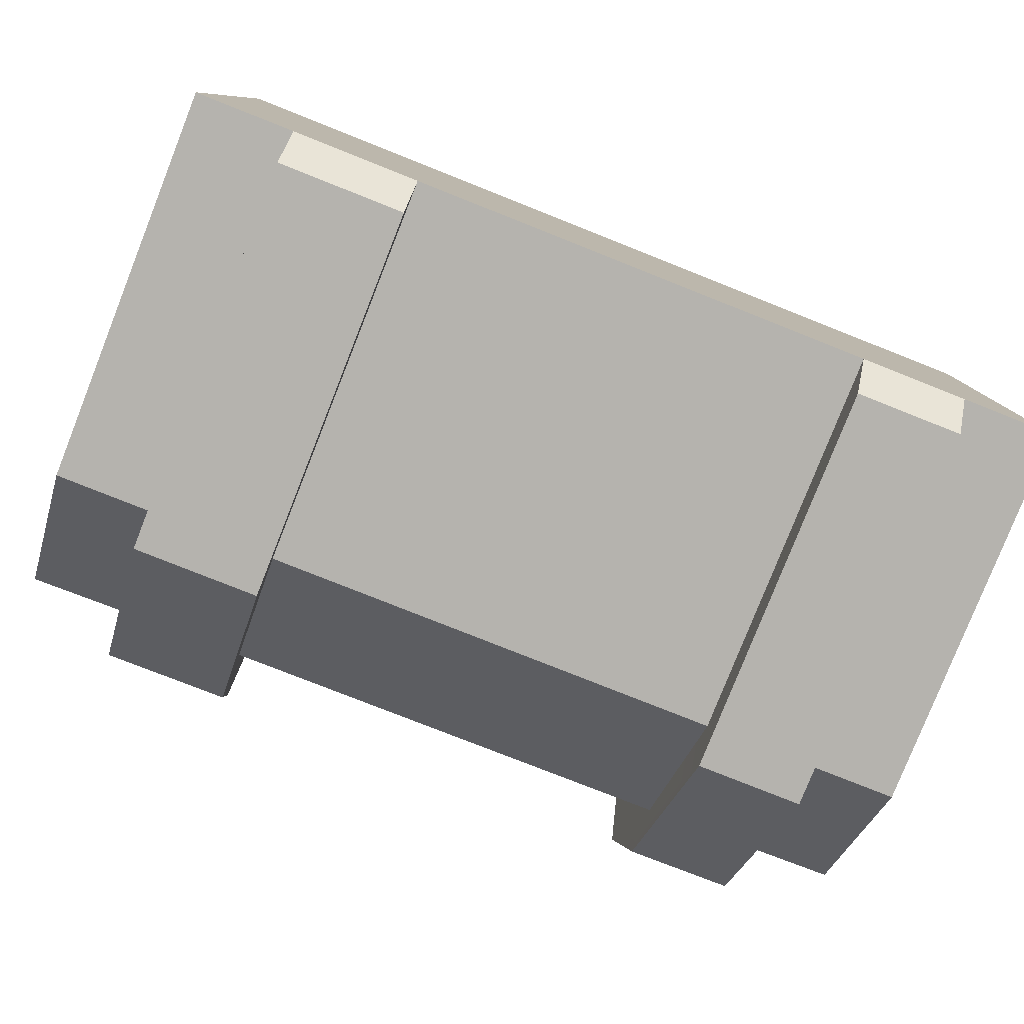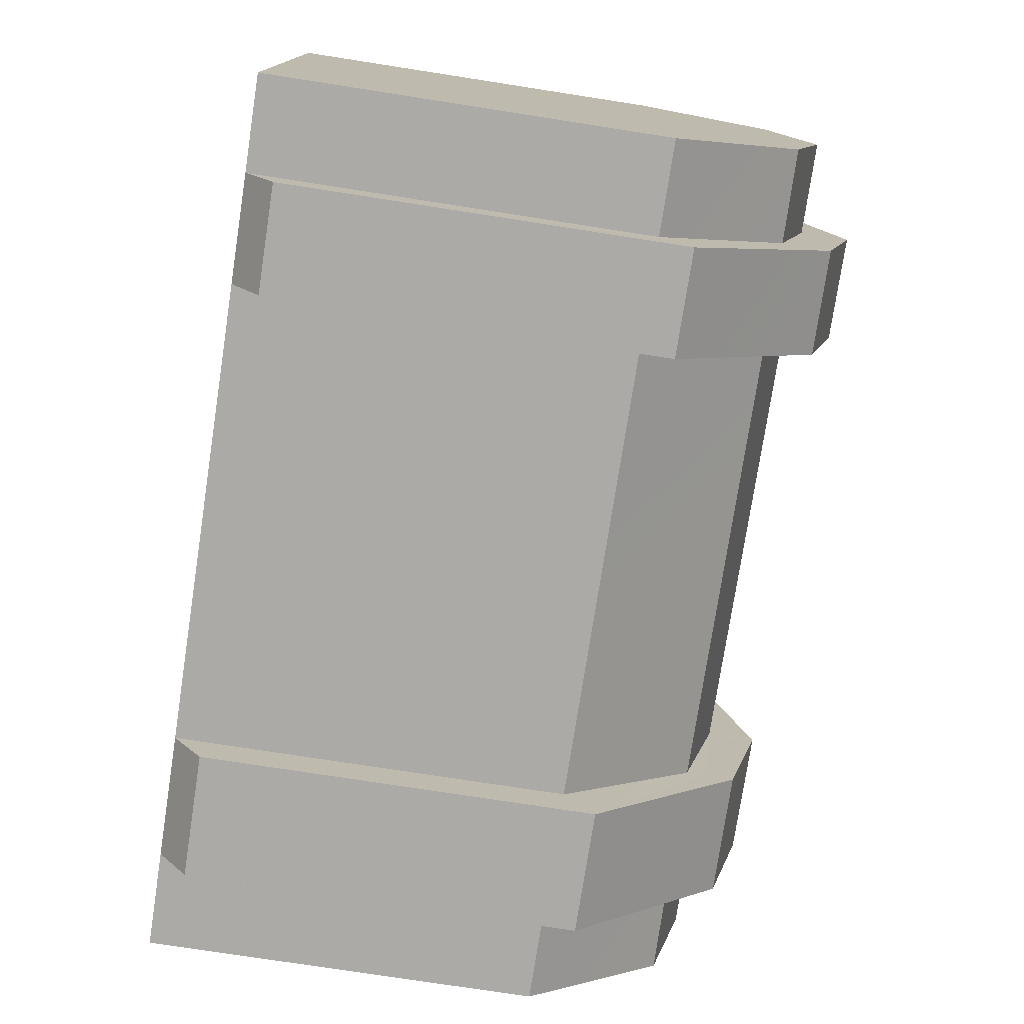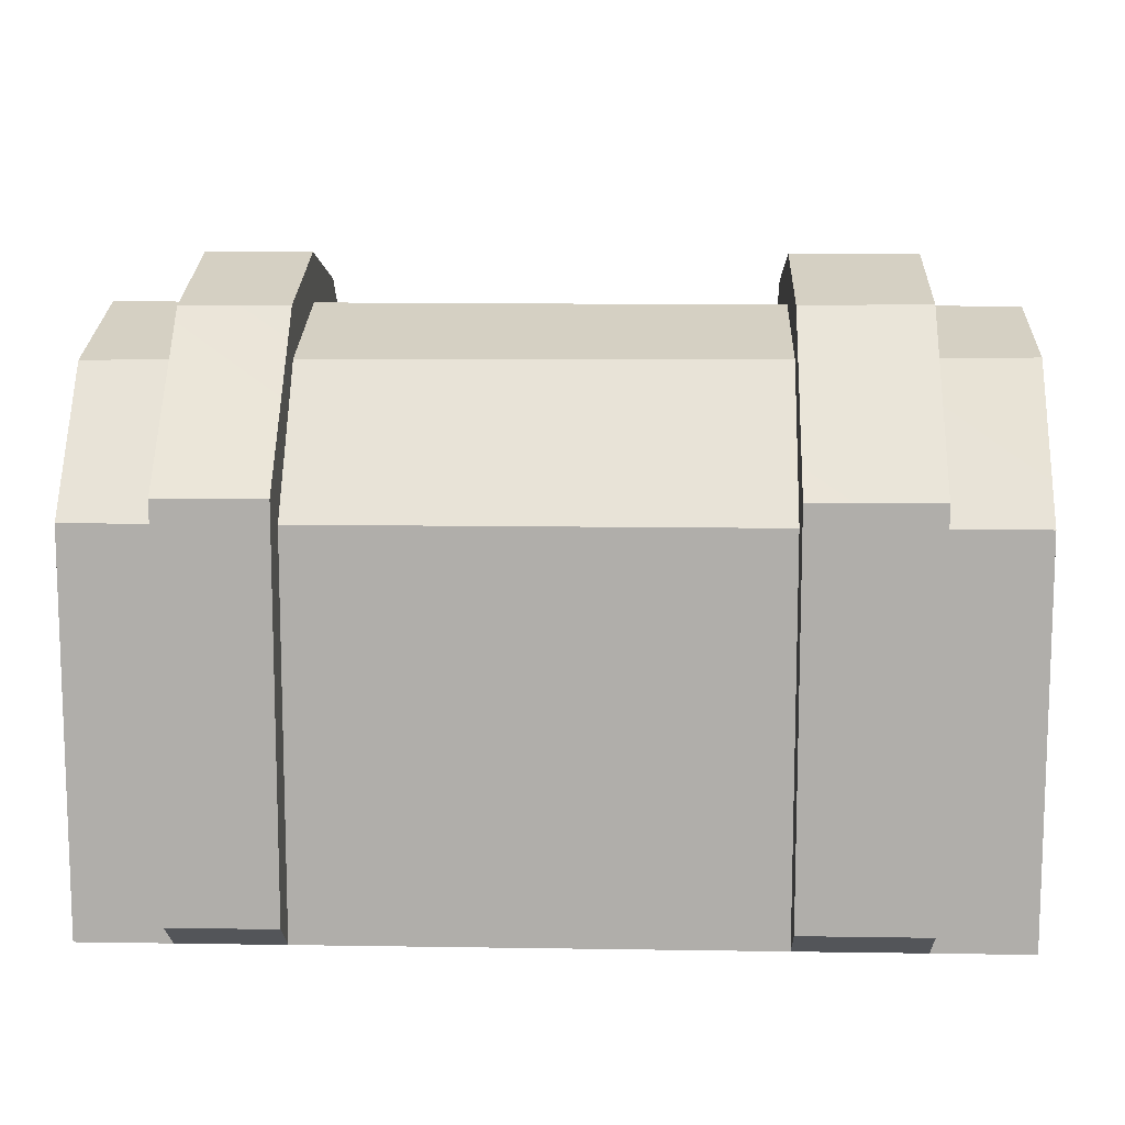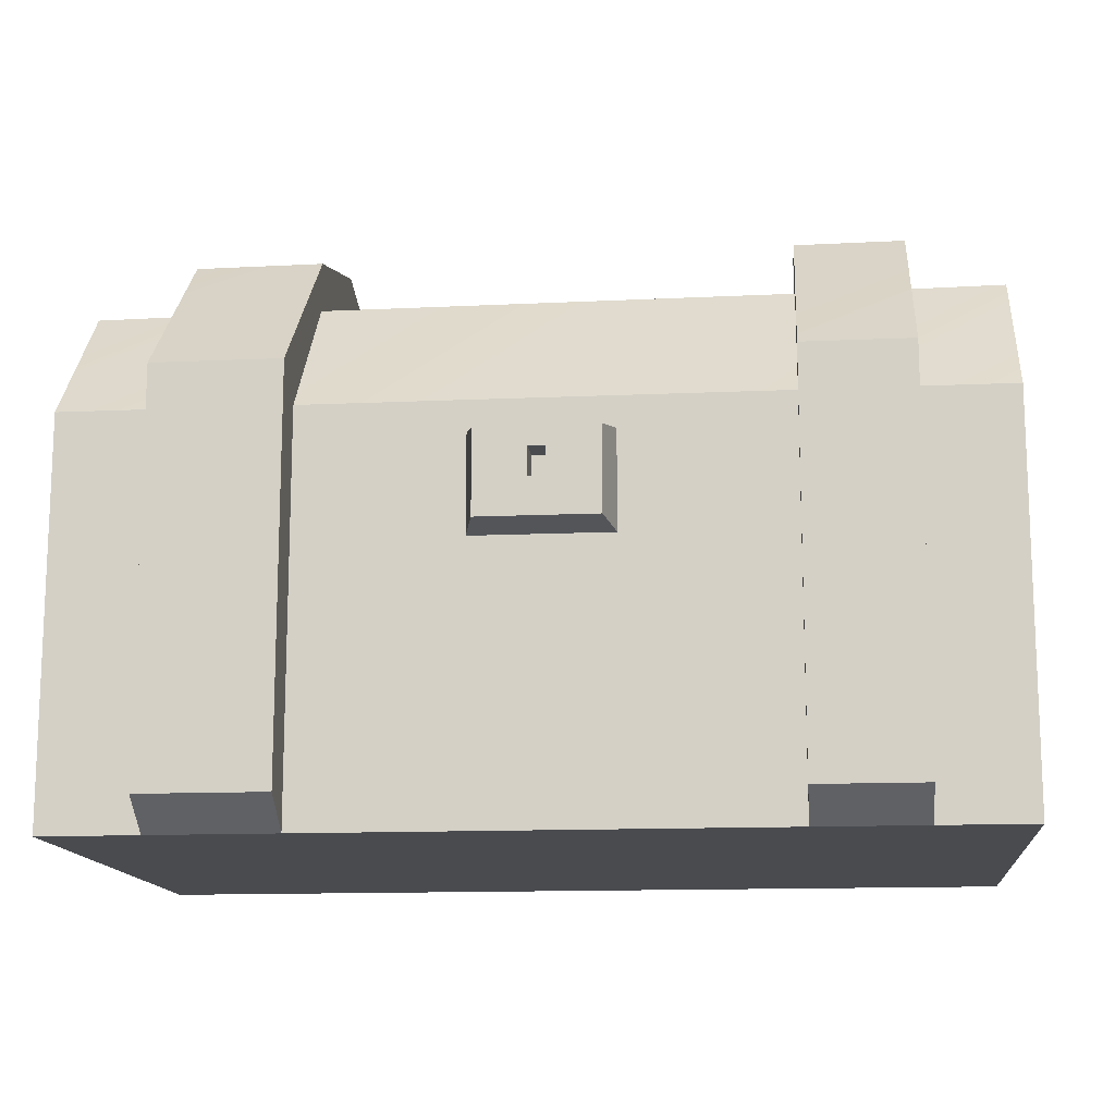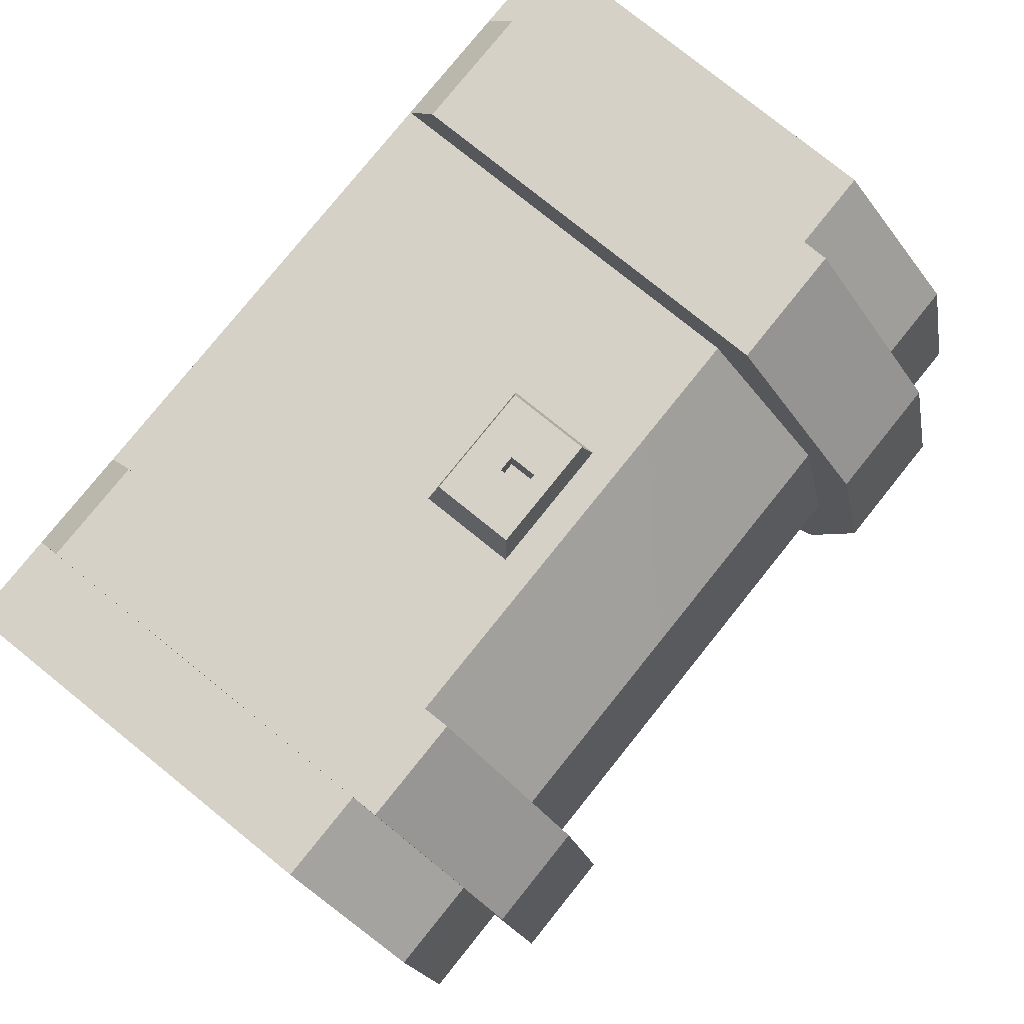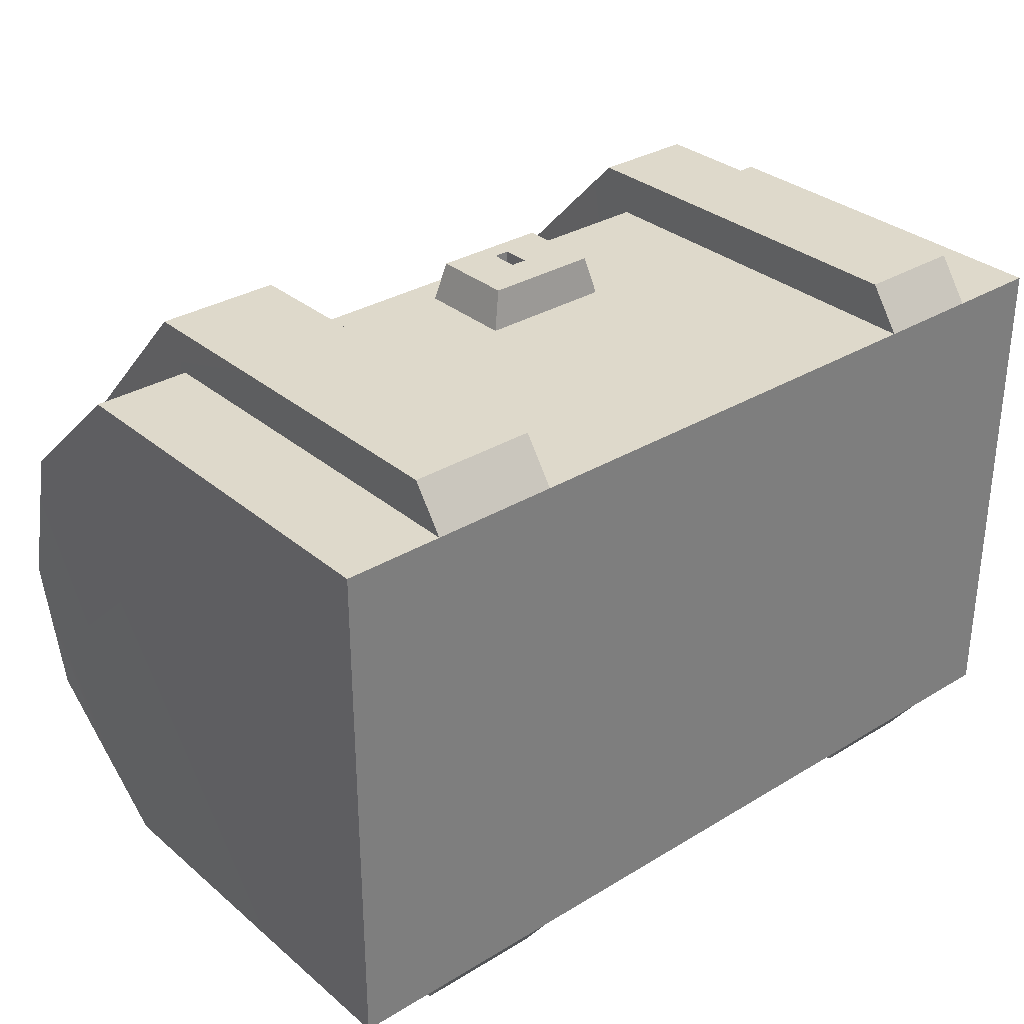
<metadata>
{"format":"obj","ext":"obj","renderer":"f3d","projection":"perspective","resolution":1024,"background":"white","views":[{"elev":-79.9,"azim":-21.6,"up":"+Z"},{"elev":-76.1,"azim":81.2,"up":"+Z"},{"elev":11.8,"azim":-177.9,"up":"+Y"},{"elev":-13.8,"azim":5.7,"up":"+Y"},{"elev":79.1,"azim":128.8,"up":"+Z"},{"elev":31.8,"azim":-40.5,"up":"+Z"}]}
</metadata>
<code>
o Cube.001
v -1.243 1.831 0.5056
v -1.599 1.831 0.4941
v -1.599 1.352 0.9333
v -1.243 1.352 0.9333
v 1.599 -0.06974 -0.9333
v 1.599 1.352 -0.9333
v 1.601 1.827 -0.5146
v 1.599 1.971 0.02974
v 1.599 1.831 0.5448
v 1.599 1.352 0.9333
v 1.599 -0.06974 0.9333
v -1.243 -0.06974 0.9333
v -1.599 -0.06974 0.9333
v -1.599 1.971 -0.04729
v -1.601 1.85 -0.5102
v -1.599 1.352 -0.9333
v -1.599 -0.06974 -0.9333
v -1.243 1.352 -0.9333
v -1.243 -0.06974 -0.9333
v -1.243 1.971 -0.0298
v -1.245 1.844 -0.5112
v -0.7876 1.352 -0.9333
v -0.7876 -0.06974 -0.9333
v -0.7877 0.04072 -1.084
v -0.7877 1.463 -1.084
v 0.878 1.971 0.002886
v 0.878 1.831 0.5271
v 0.8778 2.009 0.5272
v 0.8778 2.15 0.002977
v -1.243 1.463 -1.084
v -1.243 0.04072 -1.084
v 1.261 1.352 0.9333
v 1.261 1.831 0.5337
v 1.261 2.009 0.5338
v 1.261 1.463 1.091
v -0.7876 -0.06974 0.9333
v -0.7876 1.352 0.9333
v -0.7877 1.463 1.091
v -0.7877 0.04072 1.091
v 0.8793 1.835 -0.5131
v 0.8791 2.013 -0.513
v -0.7876 1.831 0.513
v 0.878 1.352 0.9333
v -0.2069 1.241 0.9333
v -0.2069 0.8906 0.9333
v -0.171 0.9161 1.075
v -0.171 1.216 1.075
v 0.878 1.352 -0.9333
v 0.878 -0.06974 -0.9333
v -0.7876 1.971 -0.01852
v -0.7886 1.841 -0.5119
v -1.243 2.009 0.5057
v -1.243 2.15 -0.02971
v -0.7877 2.009 0.5131
v 0.8778 1.463 -1.084
v -1.245 2.023 -0.5111
v 0.878 -0.06974 0.9333
v 1.261 -0.06974 0.9333
v 1.261 0.04072 1.091
v 0.8778 0.04072 1.091
v 1.261 -0.06974 -0.9333
v 1.261 1.352 -0.9333
v 1.261 1.971 0.01294
v 1.263 1.832 -0.5137
v -0.7888 2.019 -0.5118
v -0.7877 2.15 -0.01843
v -1.243 1.463 1.091
v -1.243 0.04072 1.091
v 1.261 1.463 -1.084
v 1.263 2.01 -0.5136
v 1.261 2.15 0.01303
v 1.261 0.04072 -1.084
v 0.8778 0.04072 -1.084
v 0.8778 1.463 1.091
v 0.2867 0.8906 0.9333
v 0.2867 1.241 0.9333
v 0.01047 1.148 1.075
v 0.01047 1.047 1.075
v 0.01047 1.047 0.9615
v 0.01047 1.148 0.9615
v 0.2508 0.9161 1.075
v 0.2508 1.216 1.075
v 0.06937 1.047 1.075
v 0.06937 1.148 1.075
v 0.06937 1.047 0.9615
v 0.06937 1.148 0.9615
f 1 3 4
f 8 9 10
f 4 13 12
f 16 17 3
f 19 16 18
f 20 2 1
f 21 14 20
f 16 21 18
f 27 37 43
f 49 22 48
f 26 42 27
f 40 50 26
f 22 40 48
f 9 32 10
f 10 58 11
f 5 62 6
f 8 33 9
f 7 63 8
f 62 7 6
f 75 36 57
f 76 37 44
f 45 37 36
f 75 43 76
f 61 11 58
f 1 2 3
f 11 5 10
f 5 6 10
f 6 7 10
f 7 8 10
f 4 3 13
f 17 13 3
f 3 2 16
f 2 14 16
f 14 15 16
f 19 17 16
f 20 14 2
f 21 15 14
f 16 15 21
f 27 42 37
f 49 23 22
f 26 50 42
f 40 51 50
f 22 51 40
f 9 33 32
f 10 32 58
f 5 61 62
f 8 63 33
f 7 64 63
f 62 64 7
f 75 45 36
f 76 43 37
f 45 44 37
f 75 57 43
f 36 12 23
f 12 13 19
f 23 12 19
f 13 17 19
f 23 49 36
f 49 61 57
f 36 49 57
f 58 57 61
f 61 5 11
f 22 24 25
f 26 28 29
f 18 31 19
f 33 35 32
f 37 39 36
f 26 41 40
f 45 47 44
f 20 52 53
f 42 38 37
f 40 55 48
f 20 56 21
f 21 30 18
f 57 59 60
f 30 65 25
f 65 53 66
f 66 52 54
f 24 30 25
f 38 68 39
f 54 67 38
f 55 70 69
f 70 29 71
f 71 28 34
f 72 55 69
f 35 60 59
f 34 74 35
f 32 59 58
f 4 68 67
f 48 73 49
f 50 54 42
f 62 72 69
f 1 67 52
f 43 60 74
f 50 65 66
f 63 34 33
f 27 74 28
f 19 24 23
f 51 25 65
f 63 70 71
f 12 39 68
f 64 69 70
f 49 72 61
f 78 80 77
f 75 46 45
f 75 82 81
f 76 47 82
f 83 46 81
f 84 47 77
f 78 47 46
f 83 82 84
f 86 79 85
f 83 79 78
f 84 85 83
f 77 86 84
f 22 23 24
f 26 27 28
f 18 30 31
f 33 34 35
f 37 38 39
f 26 29 41
f 45 46 47
f 20 1 52
f 42 54 38
f 40 41 55
f 20 53 56
f 21 56 30
f 57 58 59
f 30 56 65
f 65 56 53
f 66 53 52
f 24 31 30
f 38 67 68
f 54 52 67
f 55 41 70
f 70 41 29
f 71 29 28
f 72 73 55
f 35 74 60
f 34 28 74
f 32 35 59
f 4 12 68
f 48 55 73
f 50 66 54
f 62 61 72
f 1 4 67
f 43 57 60
f 50 51 65
f 63 71 34
f 27 43 74
f 19 31 24
f 51 22 25
f 63 64 70
f 12 36 39
f 64 62 69
f 49 73 72
f 78 79 80
f 75 81 46
f 75 76 82
f 76 44 47
f 83 78 46
f 84 82 47
f 78 77 47
f 83 81 82
f 86 80 79
f 83 85 79
f 84 86 85
f 77 80 86

</code>
